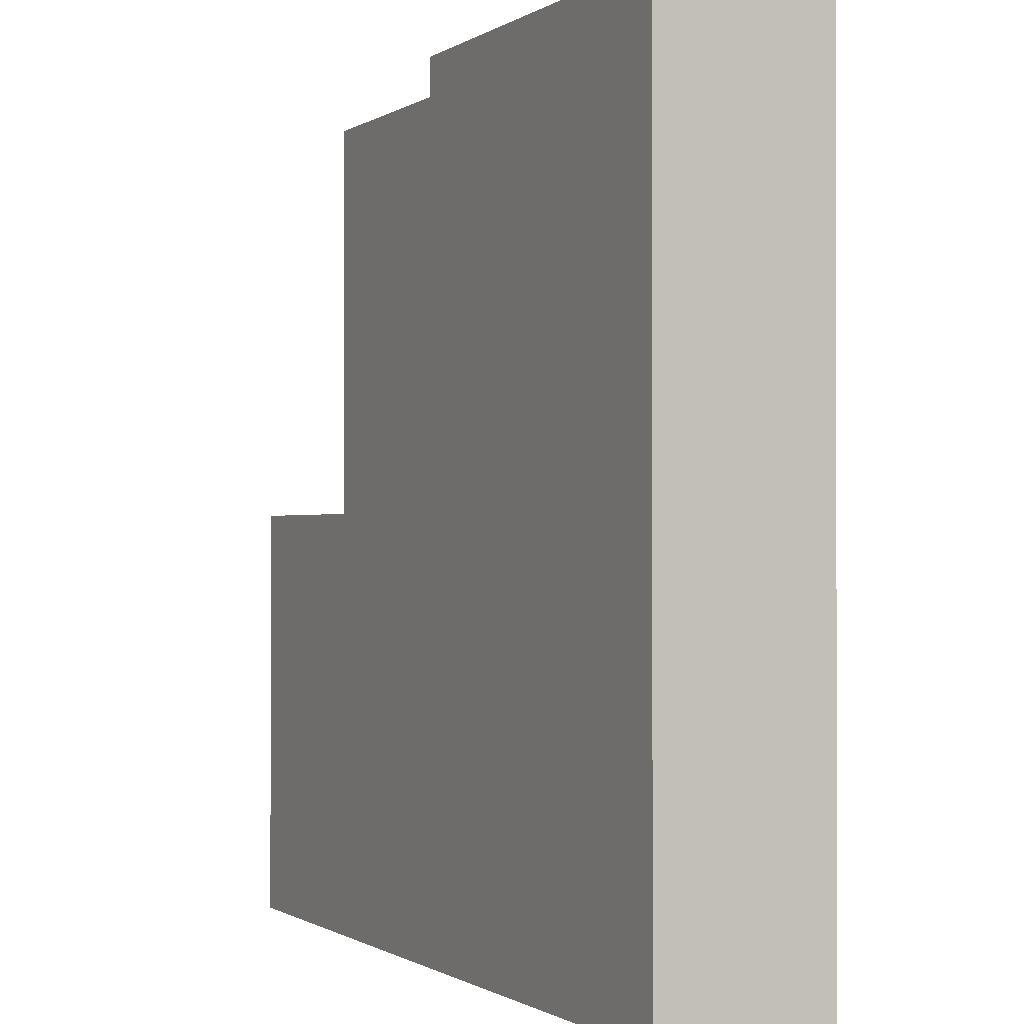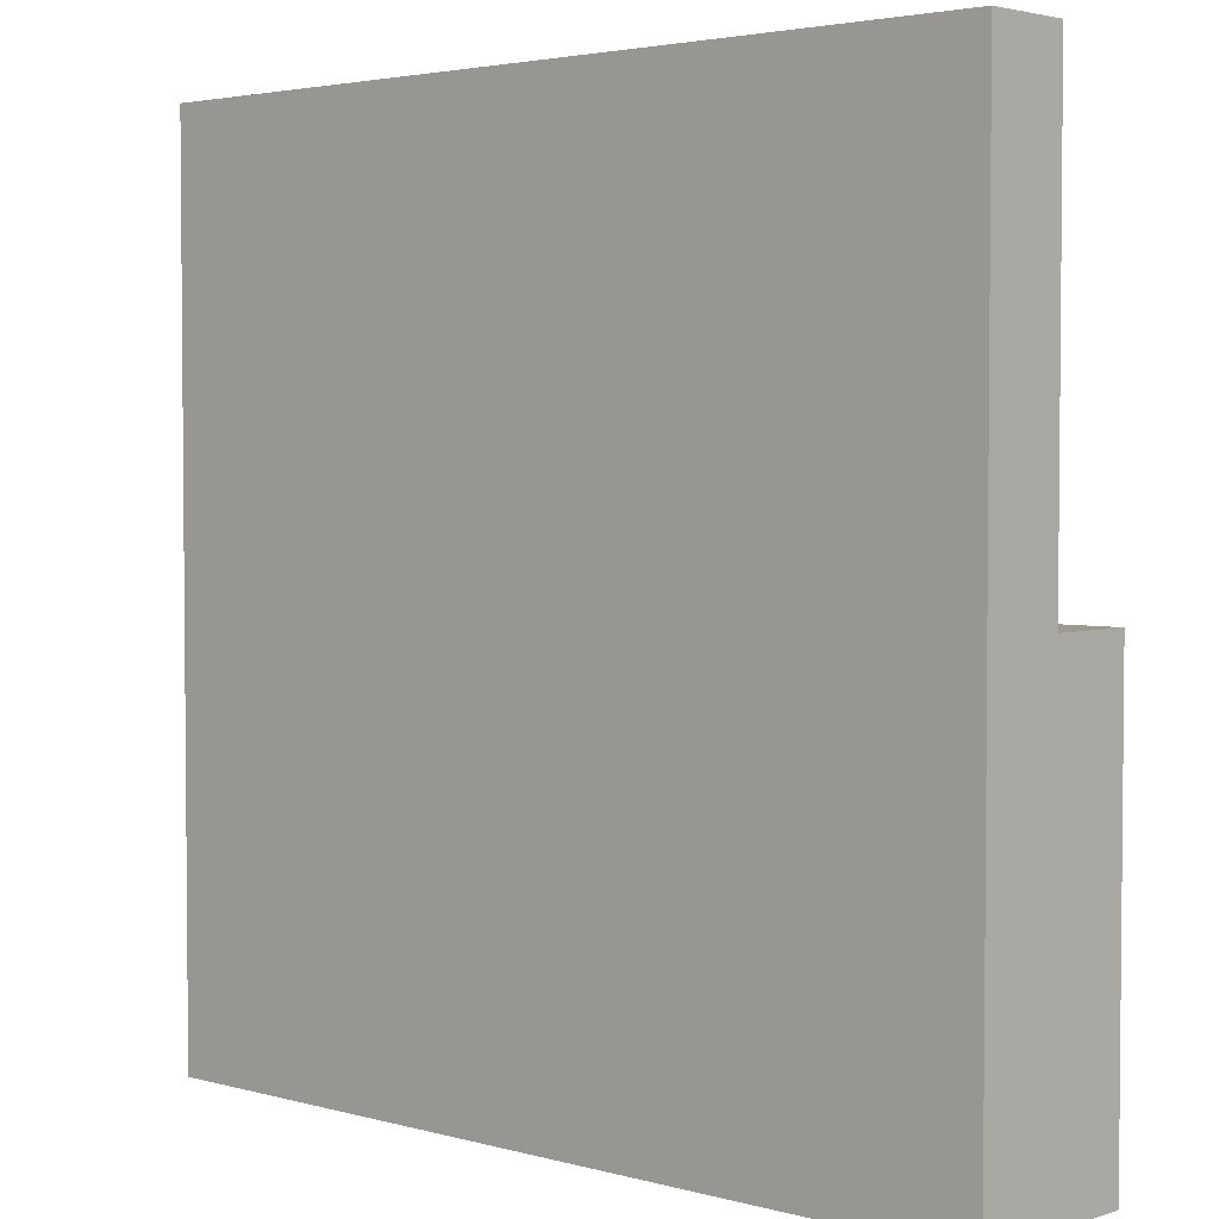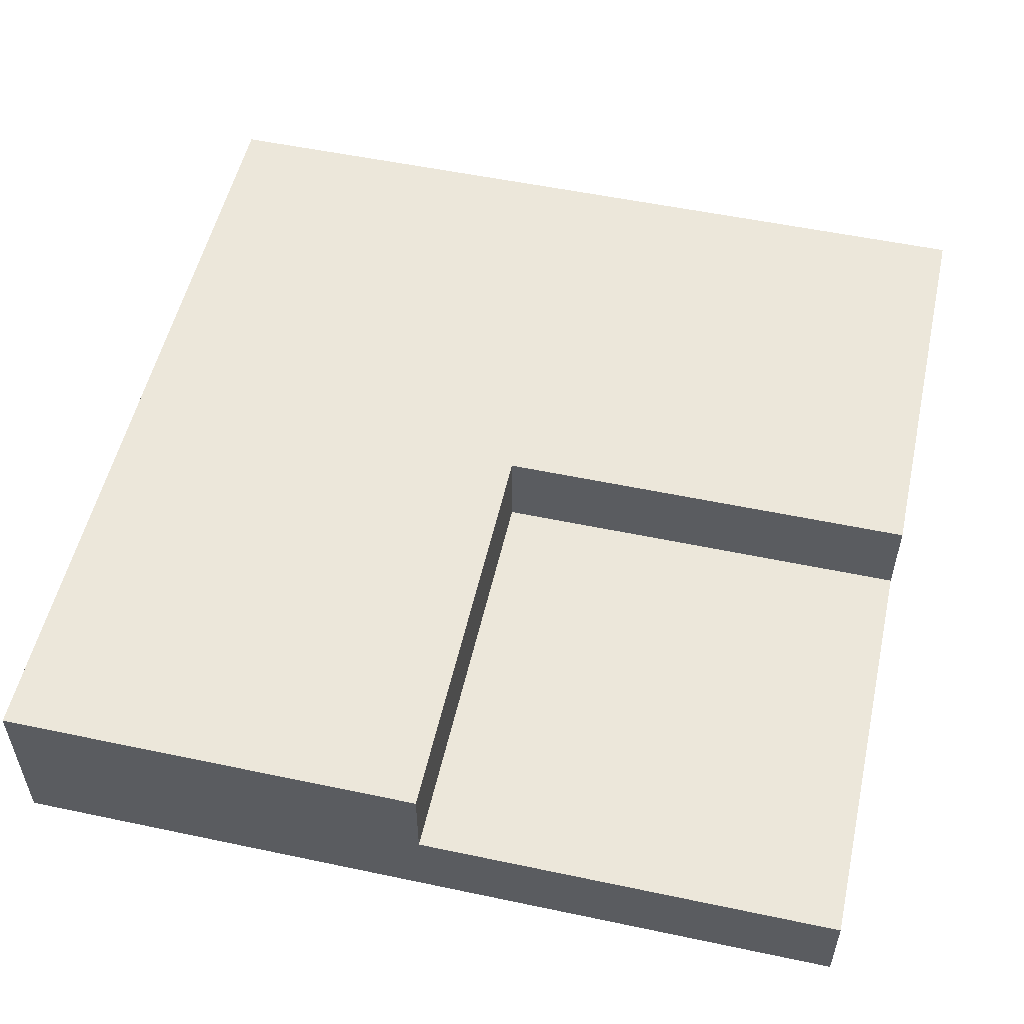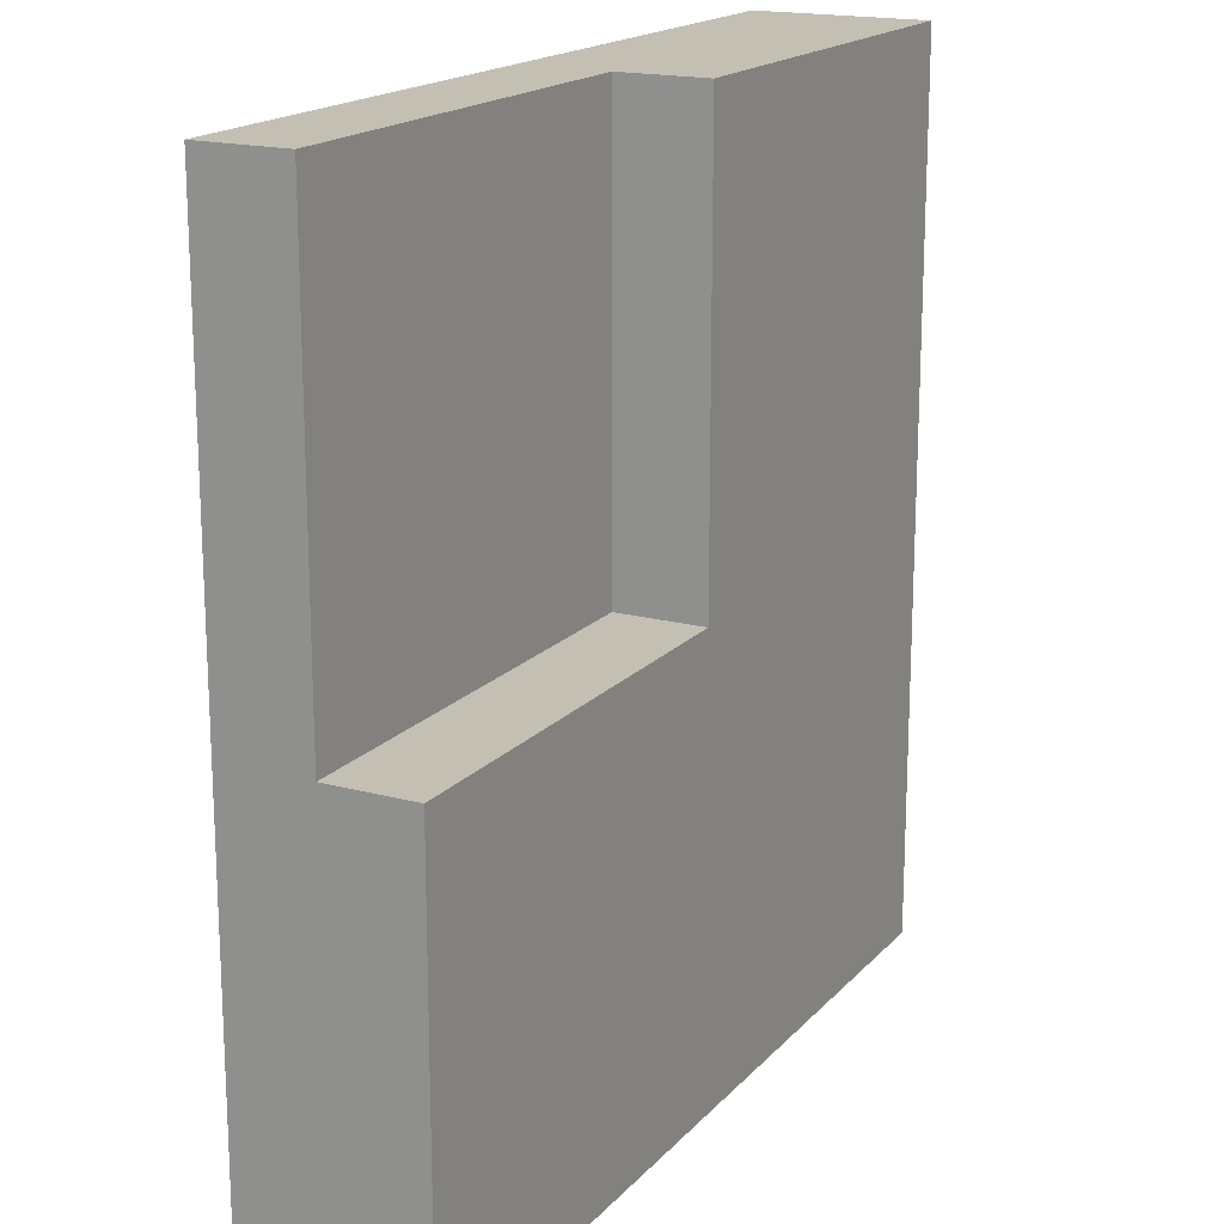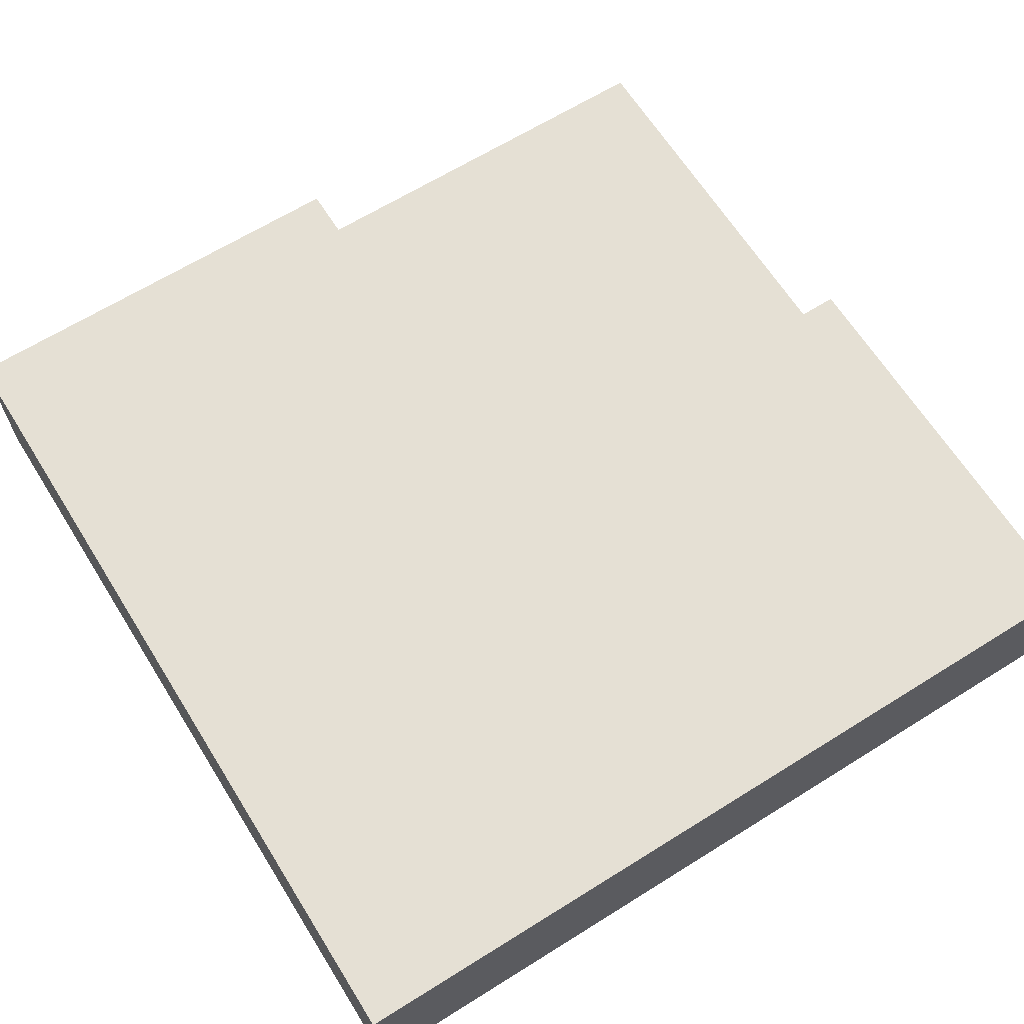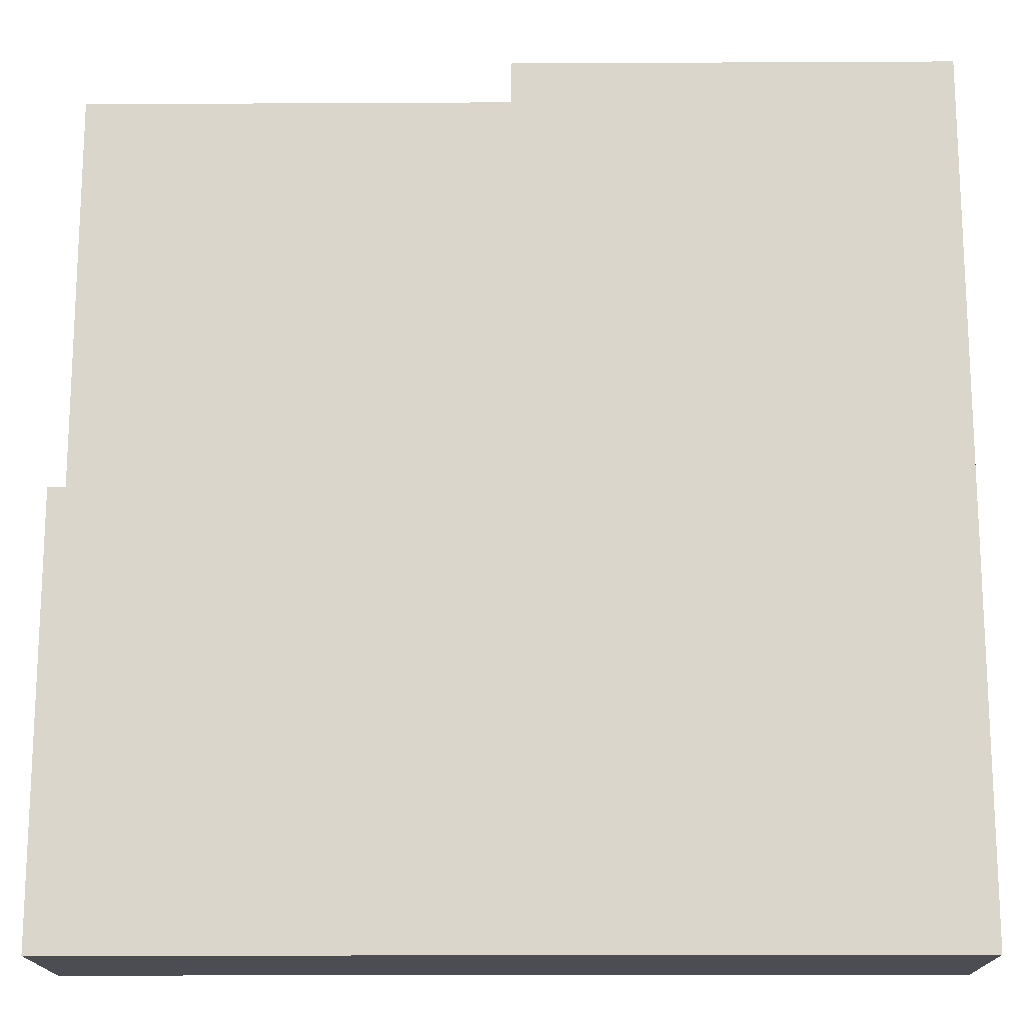
<metadata>
{"format":"obj","ext":"obj","renderer":"f3d","projection":"perspective","resolution":1024,"background":"white","views":[{"elev":-0.7,"azim":-115.9,"up":"+Z"},{"elev":3.3,"azim":42.5,"up":"+Z"},{"elev":53.6,"azim":12.7,"up":"+Y"},{"elev":17.7,"azim":117.9,"up":"+Z"},{"elev":65.2,"azim":-122.1,"up":"+Y"},{"elev":-16.3,"azim":-179.4,"up":"+Z"}]}
</metadata>
<code>
o
v -0.5 0 0.5
v -0.5 0 -0.5
v -0.5 0.2 0.5
v -0.5 0.2 -0.5
v 0 0.1 0.5
v 0 0.1 0
v 0 0.2 0.5
v 0 0.2 0
v 0.5 0 0.5
v 0.5 0 0
v 0.5 0 -0.5
v 0.5 0.1 0.5
v 0.5 0.1 0
v 0.5 0.2 0
v 0.5 0.2 -0.5
v -0.5 0 0.5
v -0.5 0.2 0.5
v 0 0 0.5
v 0 0.1 0.5
v 0 0.2 0.5
v 0.5 0 0.5
v 0.5 0.1 0.5
v 0 0.1 0
v 0 0.2 0
v 0.5 0.1 0
v 0.5 0.2 0
v -0.5 0 -0.5
v -0.5 0.2 -0.5
v 0.5 0 -0.5
v 0.5 0.2 -0.5
v -0.5 0 0.5
v 0 0 0.5
v 0.5 0 0.5
v 0 0 0
v 0.5 0 0
v -0.5 0 -0.5
v 0.5 0 -0.5
v 0 0.1 0.5
v 0.5 0.1 0.5
v 0 0.1 0
v 0.5 0.1 0
v -0.5 0.2 0.5
v 0 0.2 0.5
v 0 0.2 0
v 0.5 0.2 0
v -0.5 0.2 -0.5
v 0.5 0.2 -0.5
f 3 2 1
f 4 2 3
f 5 6 7
f 7 6 8
f 9 10 12
f 10 11 13
f 12 10 13
f 13 11 14
f 14 11 15
f 18 17 16
f 19 17 18
f 20 17 19
f 21 19 18
f 22 19 21
f 25 24 23
f 26 24 25
f 27 28 29
f 29 28 30
f 34 32 31
f 34 33 32
f 35 33 34
f 36 34 31
f 36 35 34
f 37 35 36
f 38 39 40
f 40 39 41
f 42 43 44
f 42 44 46
f 44 45 46
f 46 45 47

</code>
